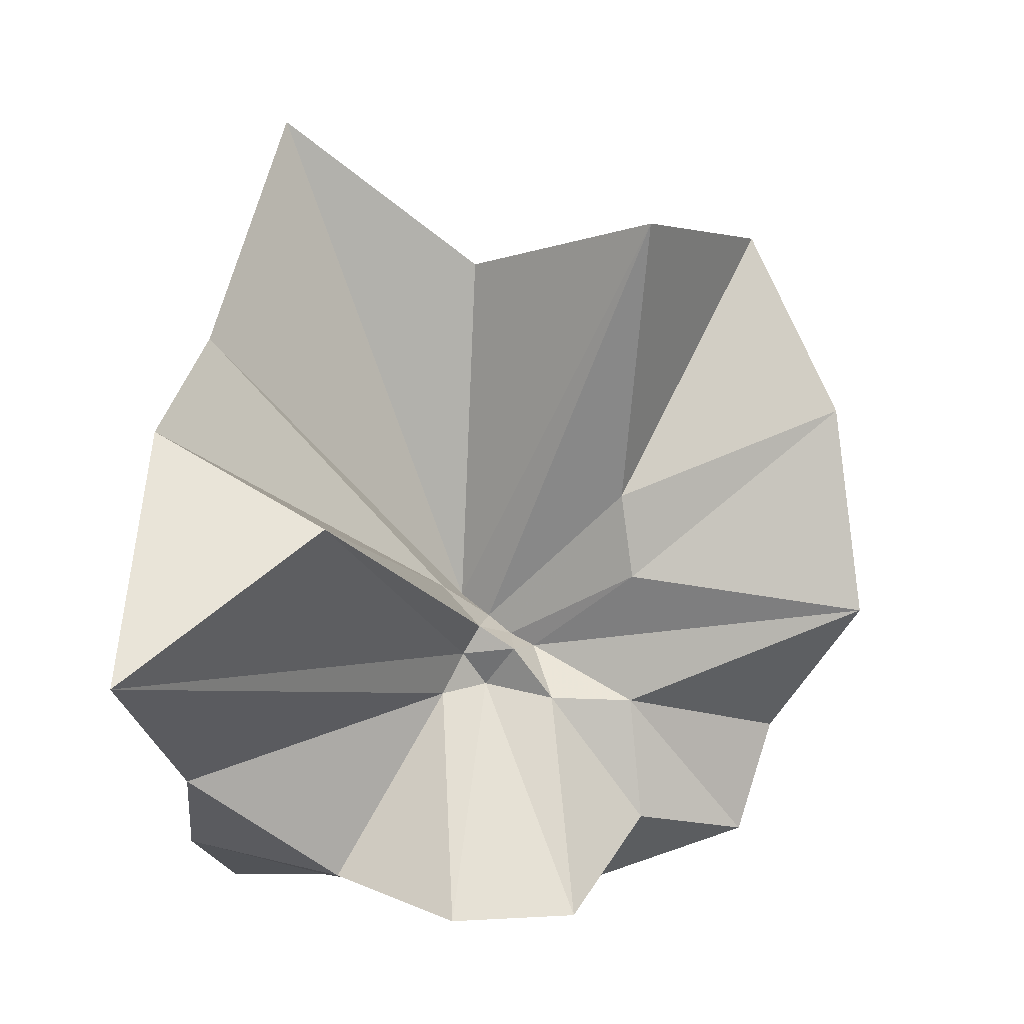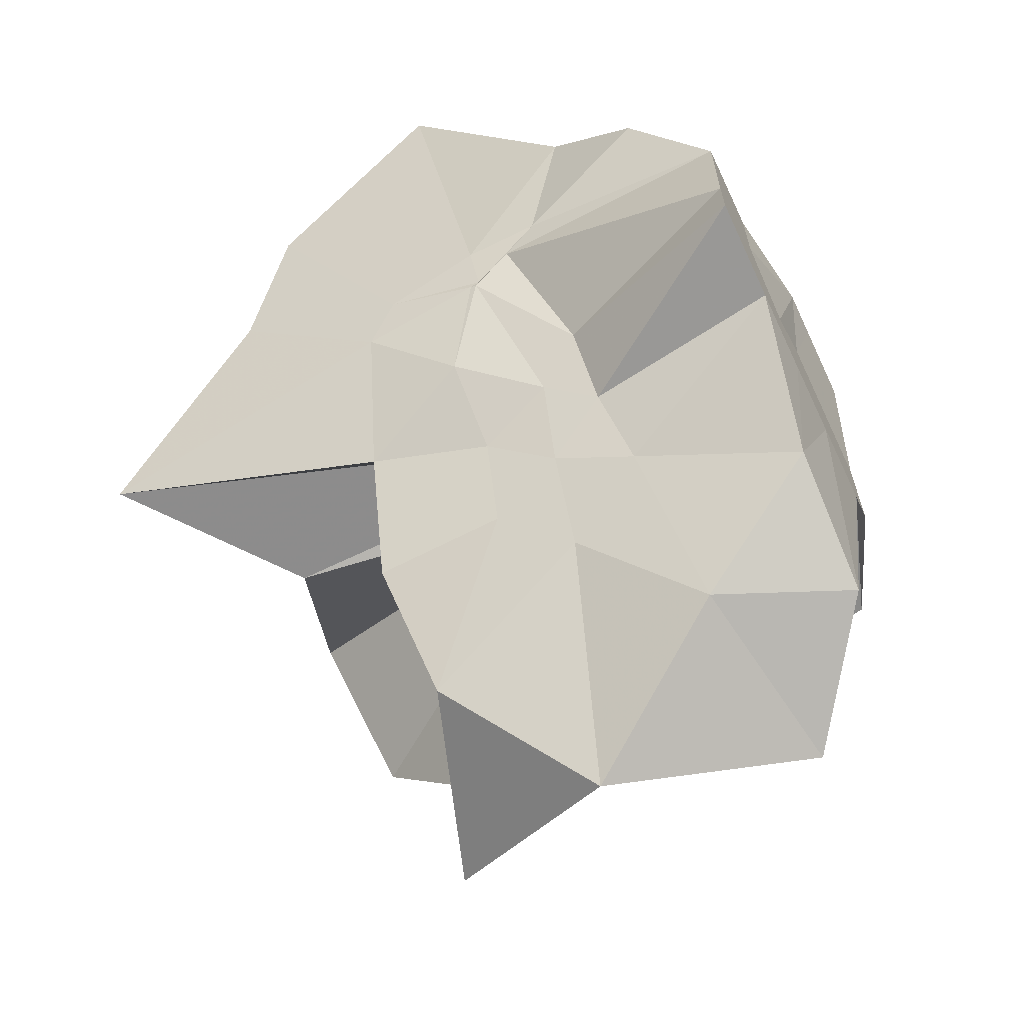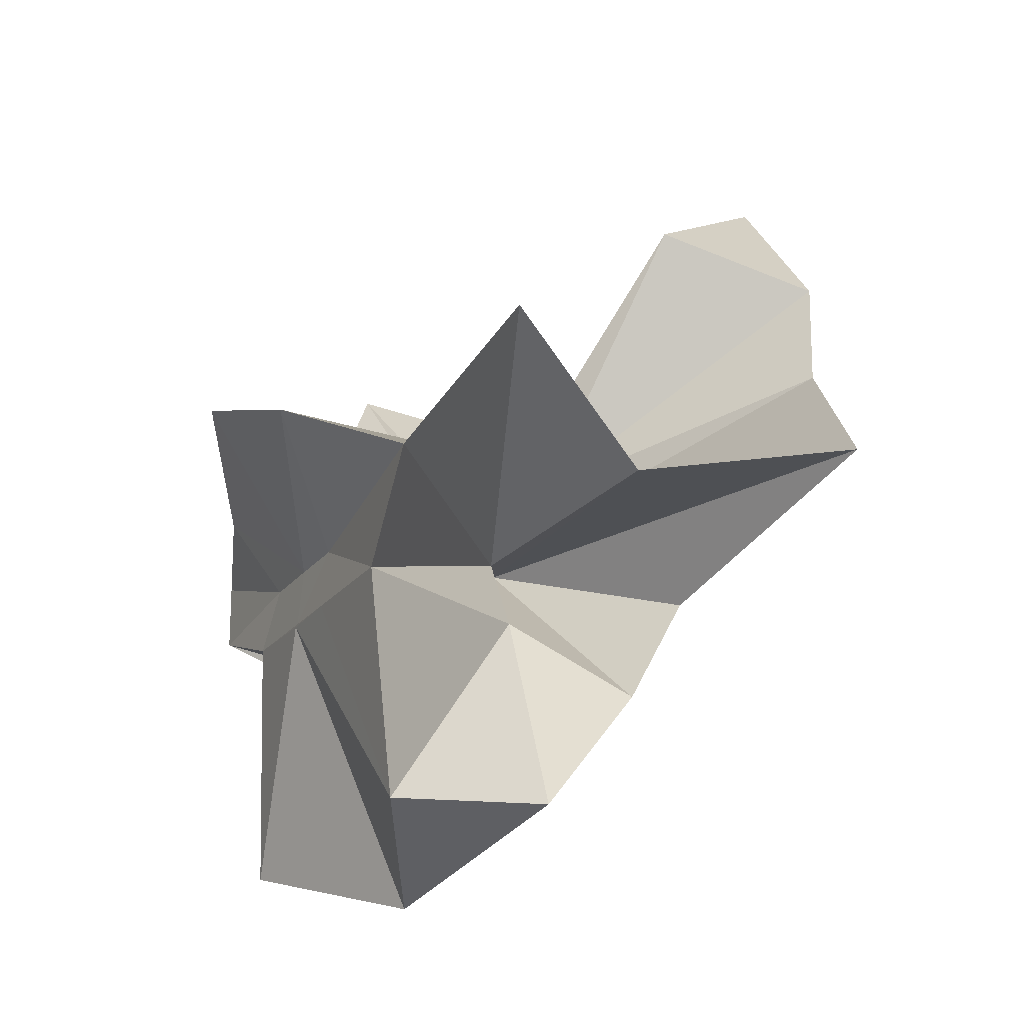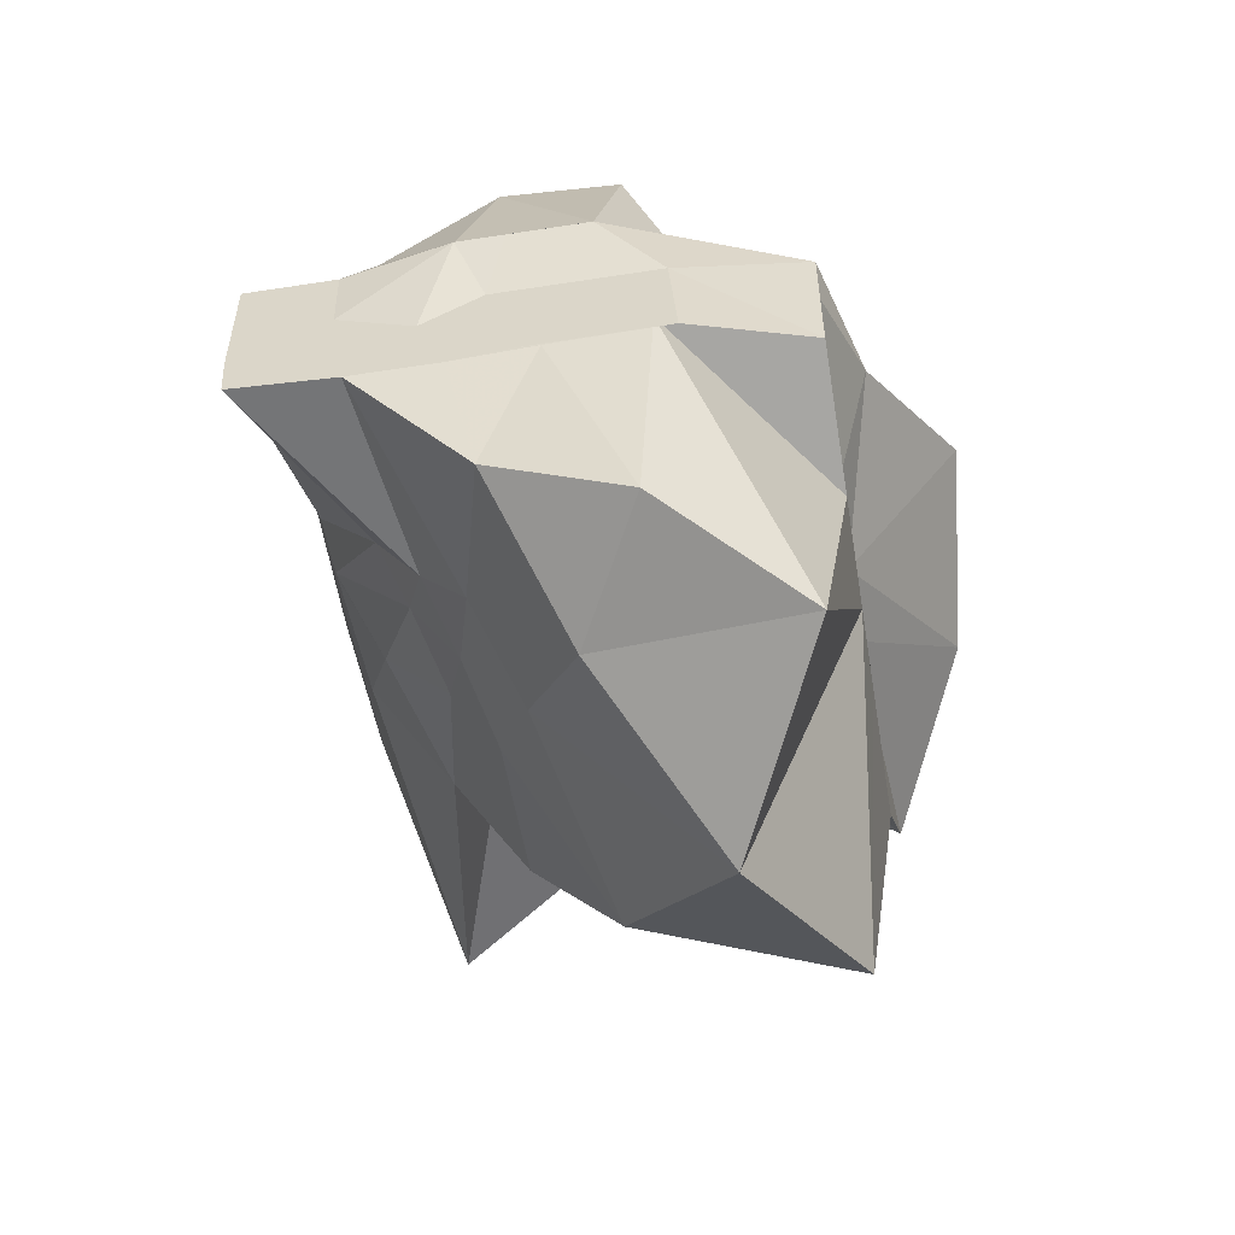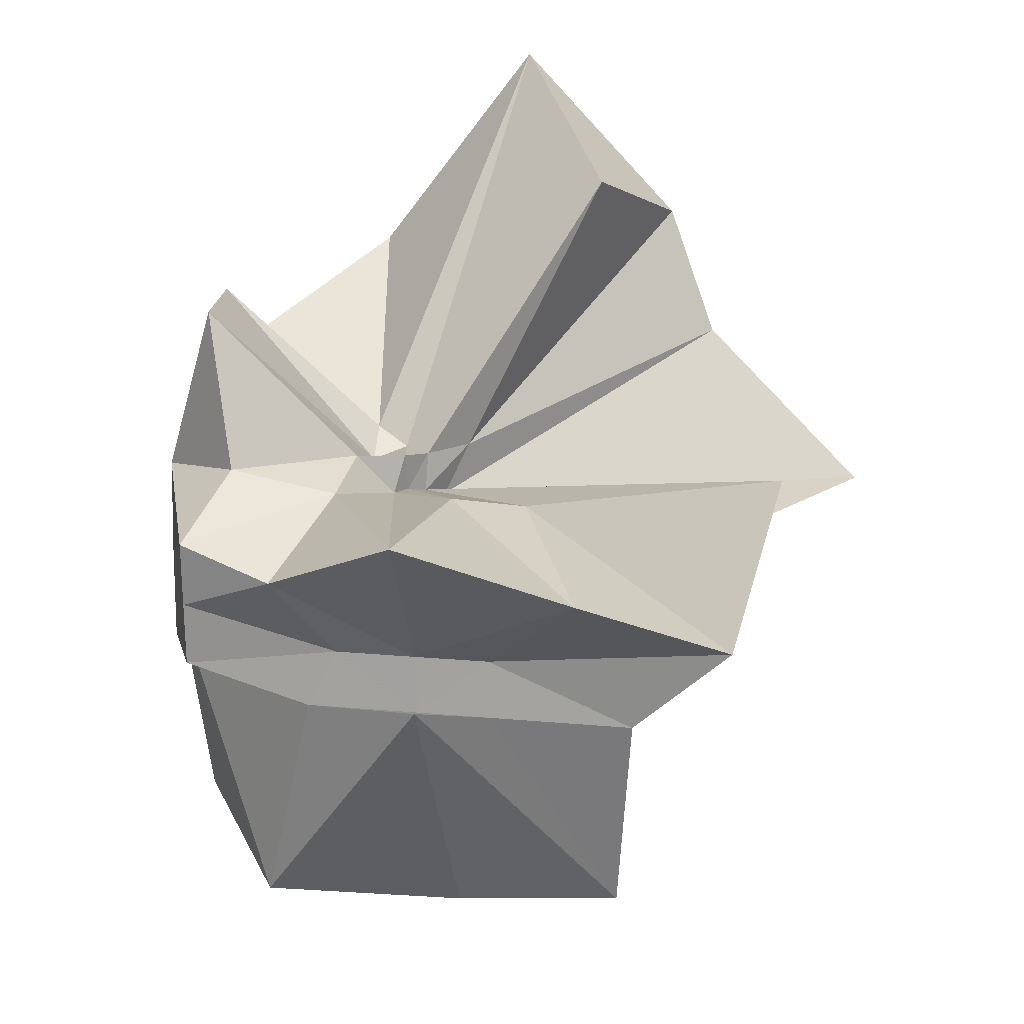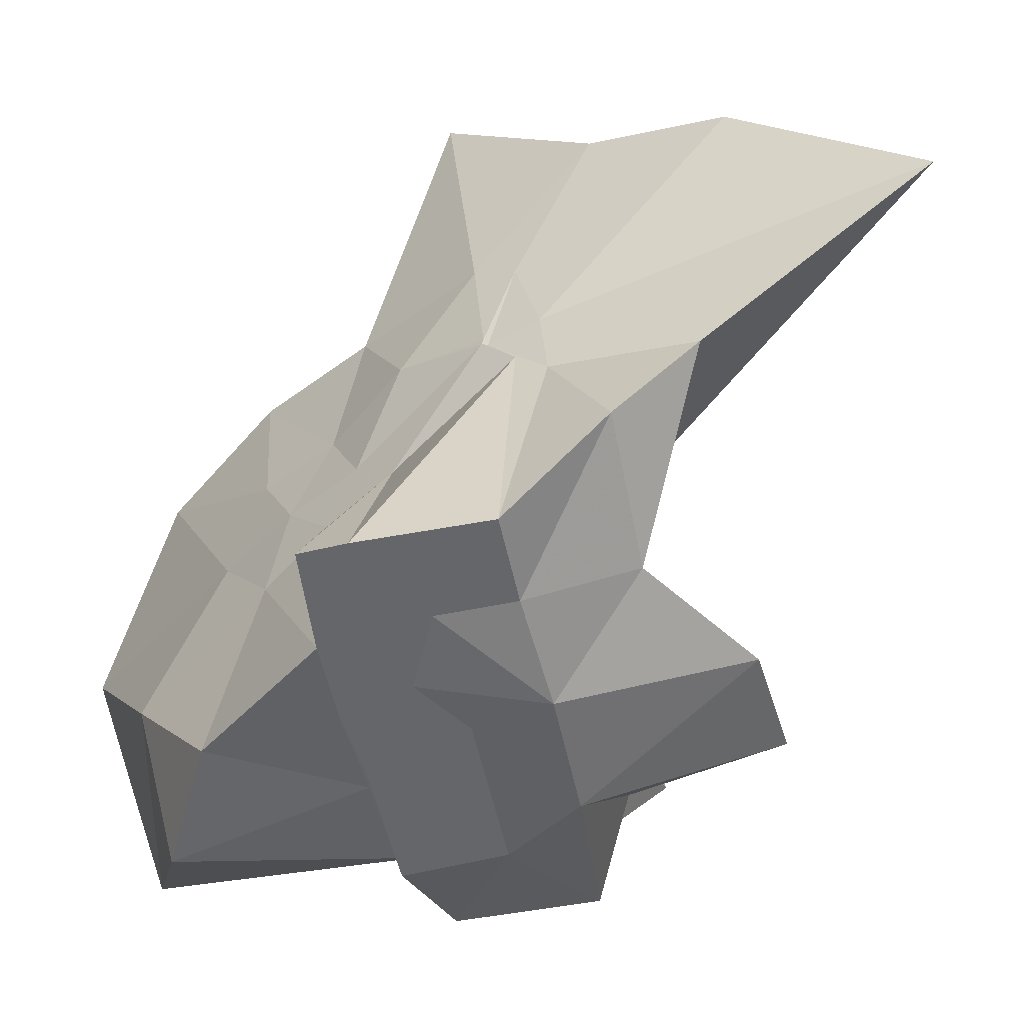
<metadata>
{"format":"obj","ext":"obj","renderer":"f3d","projection":"perspective","resolution":1024,"background":"white","views":[{"elev":15.3,"azim":179.8,"up":"+Z"},{"elev":-63.8,"azim":115.2,"up":"+Y"},{"elev":-18.9,"azim":-24.0,"up":"+Y"},{"elev":-55.6,"azim":-170.7,"up":"+Y"},{"elev":23.0,"azim":-81.4,"up":"+Y"},{"elev":-51.7,"azim":101.6,"up":"+Z"}]}
</metadata>
<code>
v -0.6088 -0.0831 0.2565
v -0.5897 -0.08236 -0.3569
v -0.3882 -0.03185 -0.05916
v -0.3804 -0.0006748 0.03363
v -0.3289 0.2137 0.1595
v -0.4824 0.2874 0.09061
v -0.6126 -0.004431 -0.09043
v -0.6434 -0.03691 -0.108
v -0.7622 0.003969 -0.03718
v -0.9598 -0.02291 0.1228
v -0.8662 -0.1373 0.01938
v -0.8745 -0.2 0.02283
v -0.8433 -0.4325 0.1592
v -0.6377 -0.4091 0.09156
v -0.5459 -0.2809 -0.01847
v -0.4994 -0.2027 -0.028
v -0.4325 -0.1214 -0.01996
v -0.3882 -0.02745 -0.06868
v -0.3725 0.0238 -0.06513
v -0.3083 0.3935 -0.01806
v -0.5964 -0.003669 -0.1185
v -0.6465 0.004666 -0.1108
v -0.6663 -0.03335 -0.1197
v -0.9812 0.03806 -0.06123
v -0.8667 -0.1373 -0.06037
v -0.8745 -0.2 -0.05484
v -0.8745 -0.2021 -0.06002
v -0.7509 -0.5091 -0.03393
v -0.5841 -0.3253 -0.08765
v -0.5238 -0.2467 -0.0946
v -0.4762 -0.1704 -0.1049
v -0.3882 -0.03367 -0.0653
v -0.3726 0.03032 -0.1411
v -0.3411 0.1691 -0.1864
v -0.5765 0.01198 -0.1546
v -0.6185 -0.01268 -0.1526
v -0.6837 0.01642 -0.1578
v -0.7619 0.001665 -0.1657
v -0.9059 -0.0437 -0.2071
v -0.8667 -0.1373 -0.1451
v -0.8745 -0.2 -0.1765
v -0.8487 -0.4524 -0.2358
v -0.6488 -0.4181 -0.201
v -0.5455 -0.2713 -0.1731
v -0.4979 -0.2018 -0.1566
v -0.4517 -0.1281 -0.1512
v -0.3804 -0.0003789 -0.1063
v -0.3333 0.0902 -0.2784
v -0.4745 0.091 -0.3144
v -0.5876 0.1737 -0.3258
v -0.7021 0.1834 -0.3154
v -0.7725 0.02745 -0.2784
v -0.8745 -0.01961 -0.3098
v -0.8745 -0.08988 -0.3098
v -0.8745 -0.159 -0.3098
v -0.7359 -0.1661 -0.3569
v -0.7191 -0.3948 -0.3333
v -0.5868 -0.3288 -0.3358
v -0.4714 -0.1921 -0.3569
v -0.3673 -0.1843 -0.3569
v -0.3647 -0.1386 -0.3569
v -0.3647 -0.01177 -0.3568
v -0.3958 -0.04314 0.06633
v -0.3645 0.07745 0.2152
v -0.5769 -0.004228 -0.04903
v -0.6215 -0.04609 -0.09205
v -0.7513 -0.004293 0.04236
v -0.8811 -0.1024 0.2784
v -0.8745 -0.2 0.1755
v -0.6505 -0.1922 0.01665
v -0.5487 -0.2886 0.1156
v -0.477 -0.1711 0.09621
v -0.4275 -0.07966 0.396
v -0.5946 -0.06015 -0.07439
v -0.7729 0.05136 0.3182
v -0.6408 -0.1016 -0.0568
v -0.5996 -0.08558 -0.1453
v -0.4544 -0.01177 -0.3568
v -0.5608 -0.003918 -0.3726
v -0.6863 -0.003921 -0.3726
v -0.6863 -0.003918 -0.3726
v -0.749 -0.08236 -0.3569
v -0.7563 -0.1836 -0.3569
v -0.6407 -0.1867 -0.3568
v -0.559 -0.1922 -0.3569
v -0.4688 -0.1922 -0.3569
v -0.456 -0.08762 -0.3569
v -0.5608 -0.003918 -0.3727
v -0.6078 -0.003917 -0.3726
v -0.642 -0.0824 -0.3569
v -0.6195 -0.185 -0.3569
v -0.531 -0.1215 -0.3568
f 3 18 4
f 4 18 19
f 4 19 5
f 5 19 20
f 5 20 6
f 6 20 21
f 6 21 7
f 7 21 22
f 7 22 8
f 8 22 23
f 8 23 9
f 9 23 24
f 9 24 10
f 10 24 25
f 10 25 11
f 11 25 26
f 11 26 12
f 12 26 27
f 12 27 13
f 13 27 28
f 13 28 14
f 14 28 29
f 14 29 15
f 15 29 30
f 15 30 16
f 16 30 31
f 16 31 17
f 17 31 32
f 17 32 3
f 3 32 18
f 18 33 19
f 19 33 34
f 19 34 20
f 20 34 35
f 20 35 21
f 21 35 36
f 21 36 22
f 22 36 37
f 22 37 23
f 23 37 38
f 23 38 24
f 24 38 39
f 24 39 25
f 25 39 40
f 25 40 26
f 26 40 41
f 26 41 27
f 27 41 42
f 27 42 28
f 28 42 43
f 28 43 29
f 29 43 44
f 29 44 30
f 30 44 45
f 30 45 31
f 31 45 46
f 31 46 32
f 32 46 47
f 32 47 18
f 18 47 33
f 33 48 34
f 34 48 49
f 34 49 35
f 35 49 50
f 35 50 36
f 36 50 51
f 36 51 37
f 37 51 52
f 37 52 38
f 38 52 53
f 38 53 39
f 39 53 54
f 39 54 40
f 40 54 55
f 40 55 41
f 41 55 56
f 41 56 42
f 42 56 57
f 42 57 43
f 43 57 58
f 43 58 44
f 44 58 59
f 44 59 45
f 45 59 60
f 45 60 46
f 46 60 61
f 46 61 47
f 47 61 62
f 47 62 33
f 33 62 48
f 63 64 73
f 64 74 73
f 64 65 74
f 65 66 74
f 66 75 74
f 66 67 75
f 67 68 75
f 68 76 75
f 68 69 76
f 69 70 76
f 70 77 76
f 70 71 77
f 71 72 77
f 72 73 77
f 72 63 73
f 78 88 79
f 79 88 89
f 79 89 80
f 80 89 81
f 81 89 90
f 81 90 82
f 82 90 83
f 83 90 91
f 83 91 84
f 84 91 85
f 85 91 92
f 85 92 86
f 86 92 87
f 87 92 88
f 87 88 78
f 3 4 63
f 63 4 64
f 4 5 64
f 64 5 65
f 5 6 65
f 6 7 65
f 65 7 66
f 7 8 66
f 66 8 67
f 8 9 67
f 9 10 67
f 67 10 68
f 10 11 68
f 68 11 69
f 11 12 69
f 12 13 69
f 69 13 70
f 13 14 70
f 70 14 71
f 14 15 71
f 15 16 71
f 71 16 72
f 16 17 72
f 72 17 63
f 17 3 63
f 48 78 49
f 49 78 79
f 49 79 50
f 50 79 80
f 50 80 51
f 51 80 52
f 52 80 81
f 52 81 53
f 53 81 82
f 53 82 54
f 54 82 55
f 55 82 83
f 55 83 56
f 56 83 84
f 56 84 57
f 57 84 58
f 58 84 85
f 58 85 59
f 59 85 86
f 59 86 60
f 60 86 61
f 61 86 87
f 61 87 62
f 62 87 78
f 62 78 48
f 73 74 1
f 74 75 1
f 75 76 1
f 76 77 1
f 77 73 1
f 89 88 2
f 90 89 2
f 91 90 2
f 92 91 2
f 88 92 2

</code>
